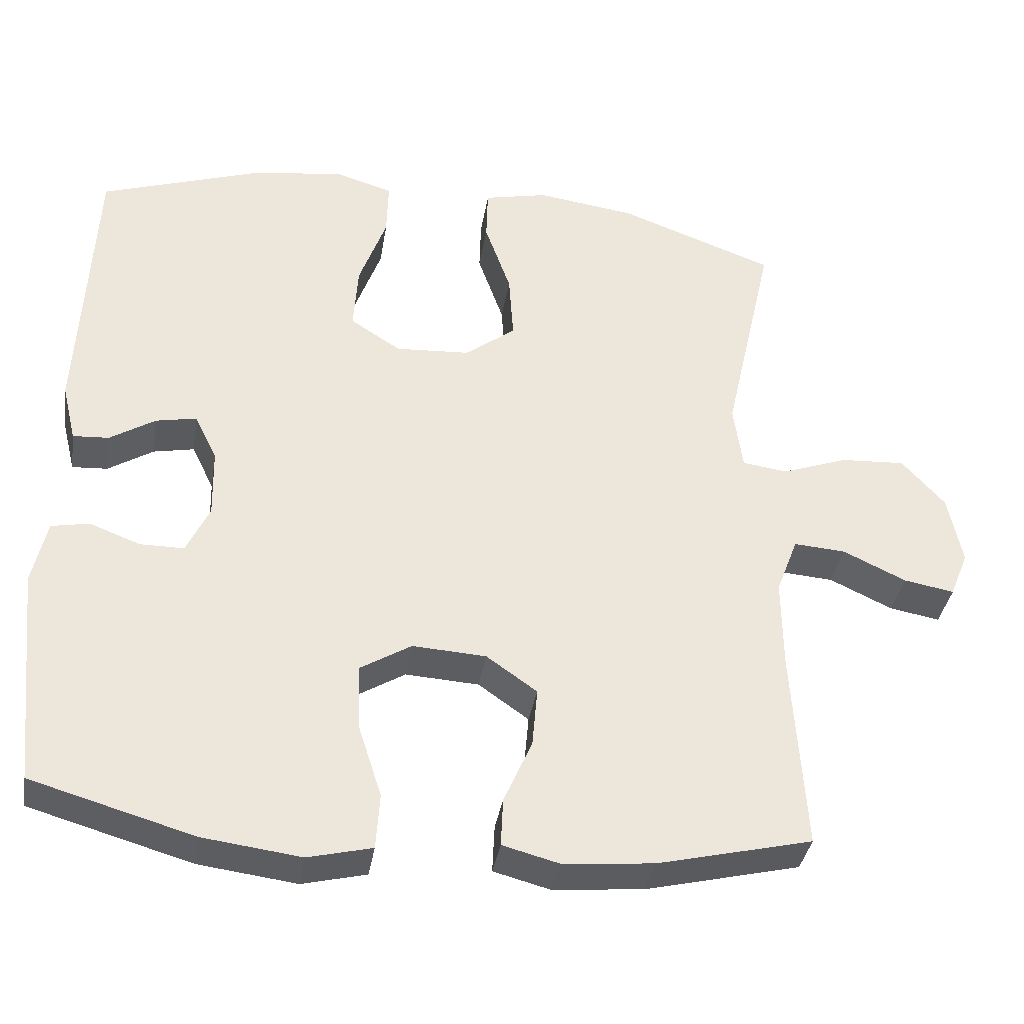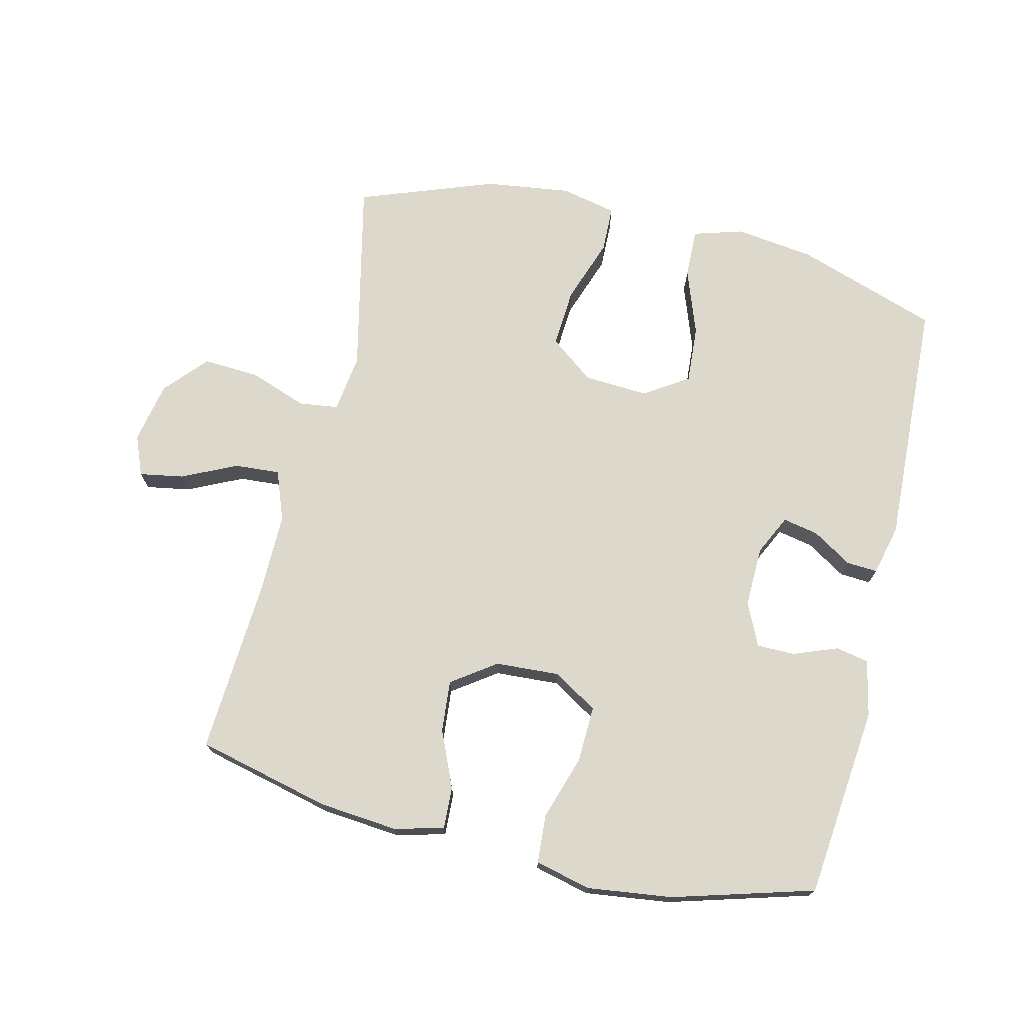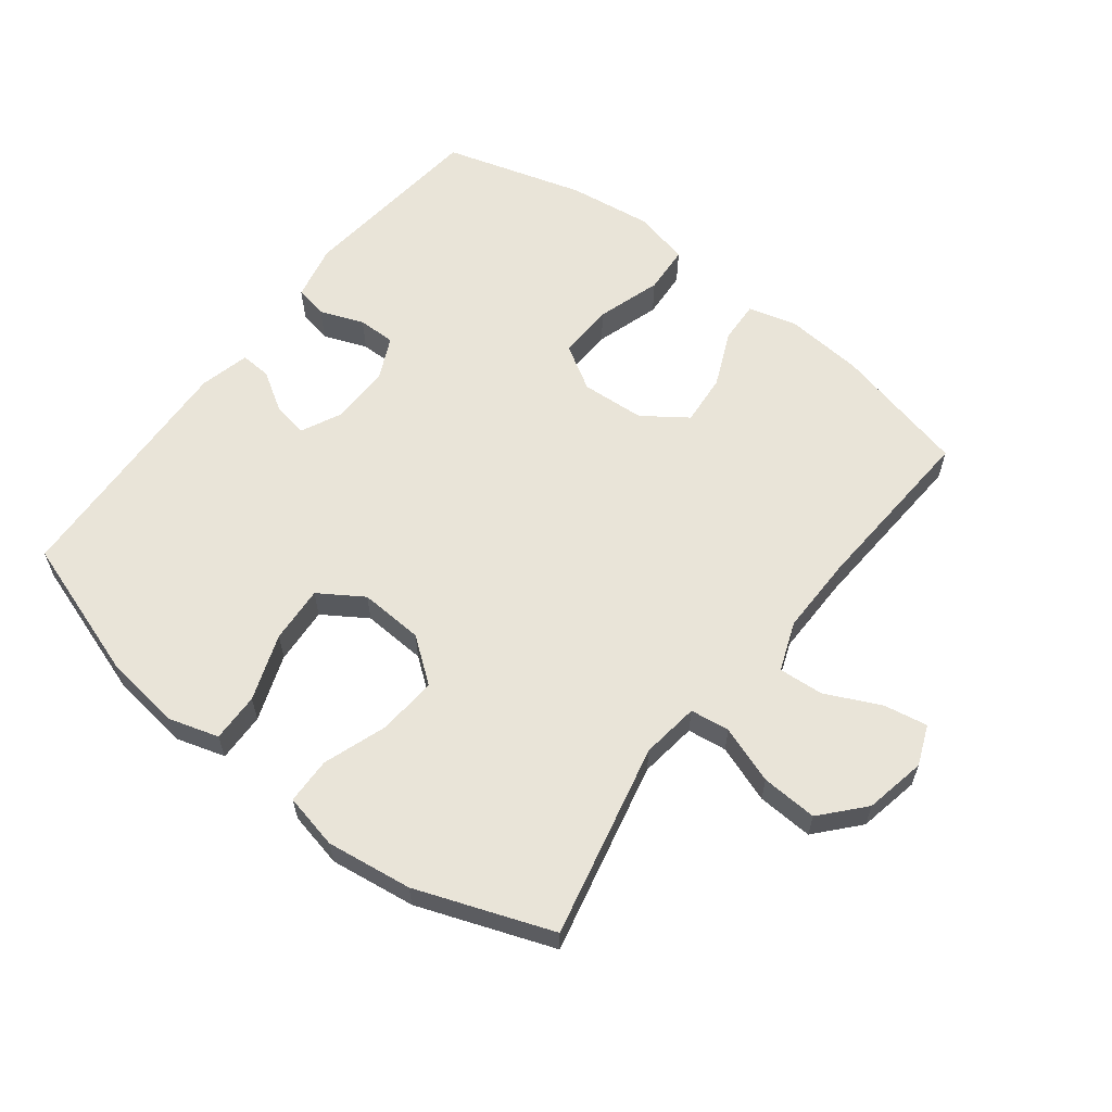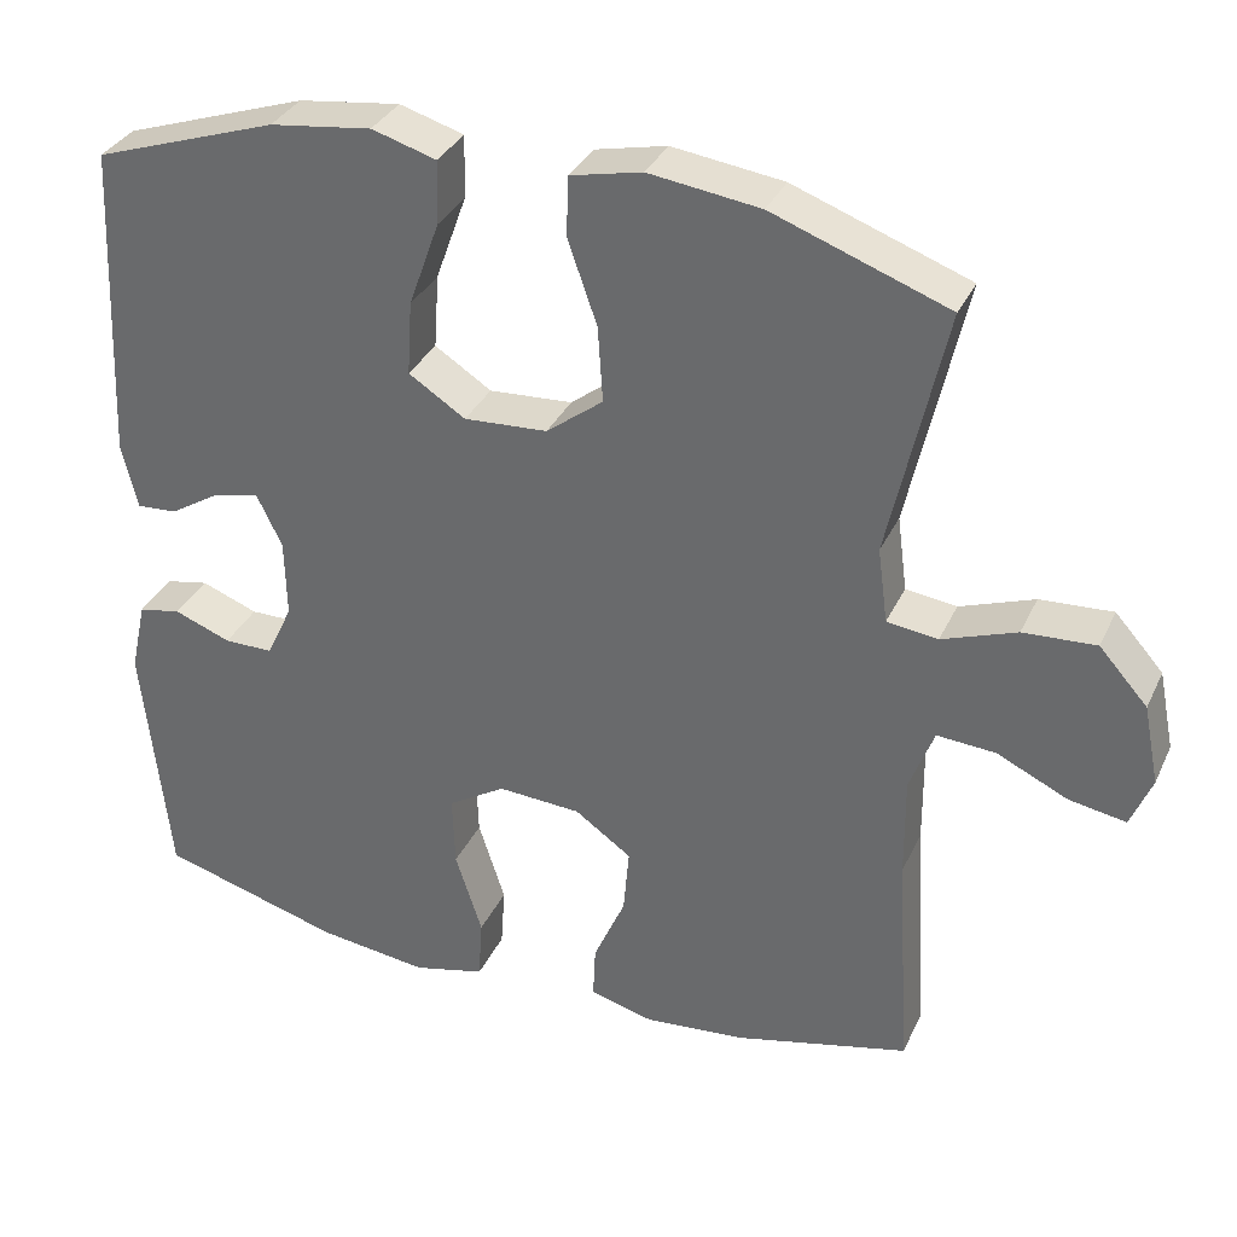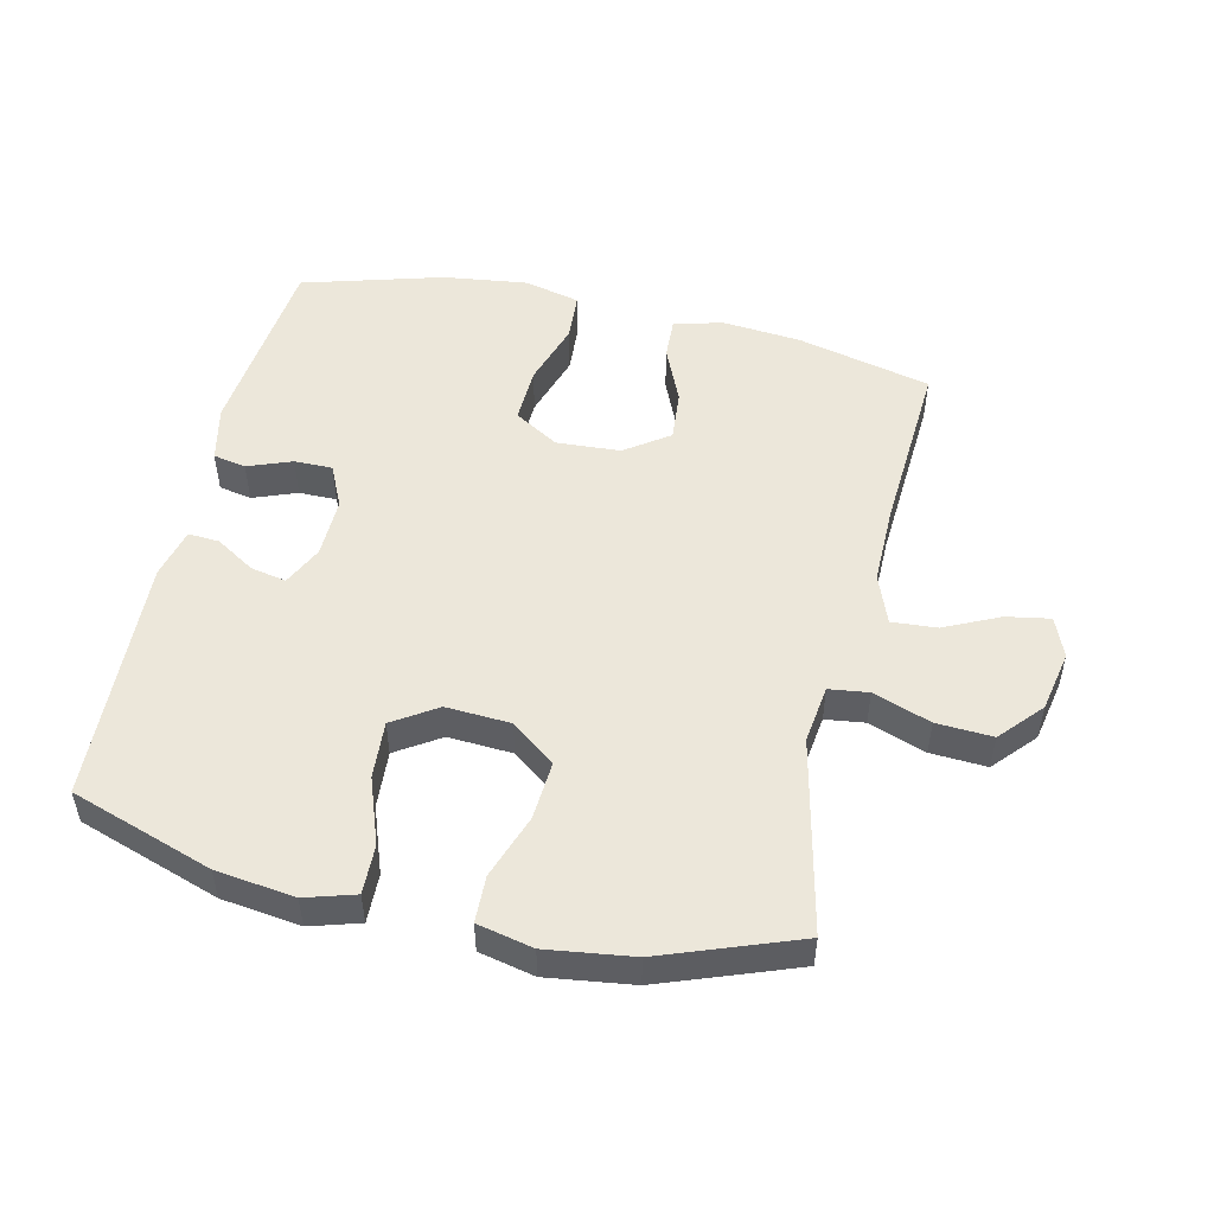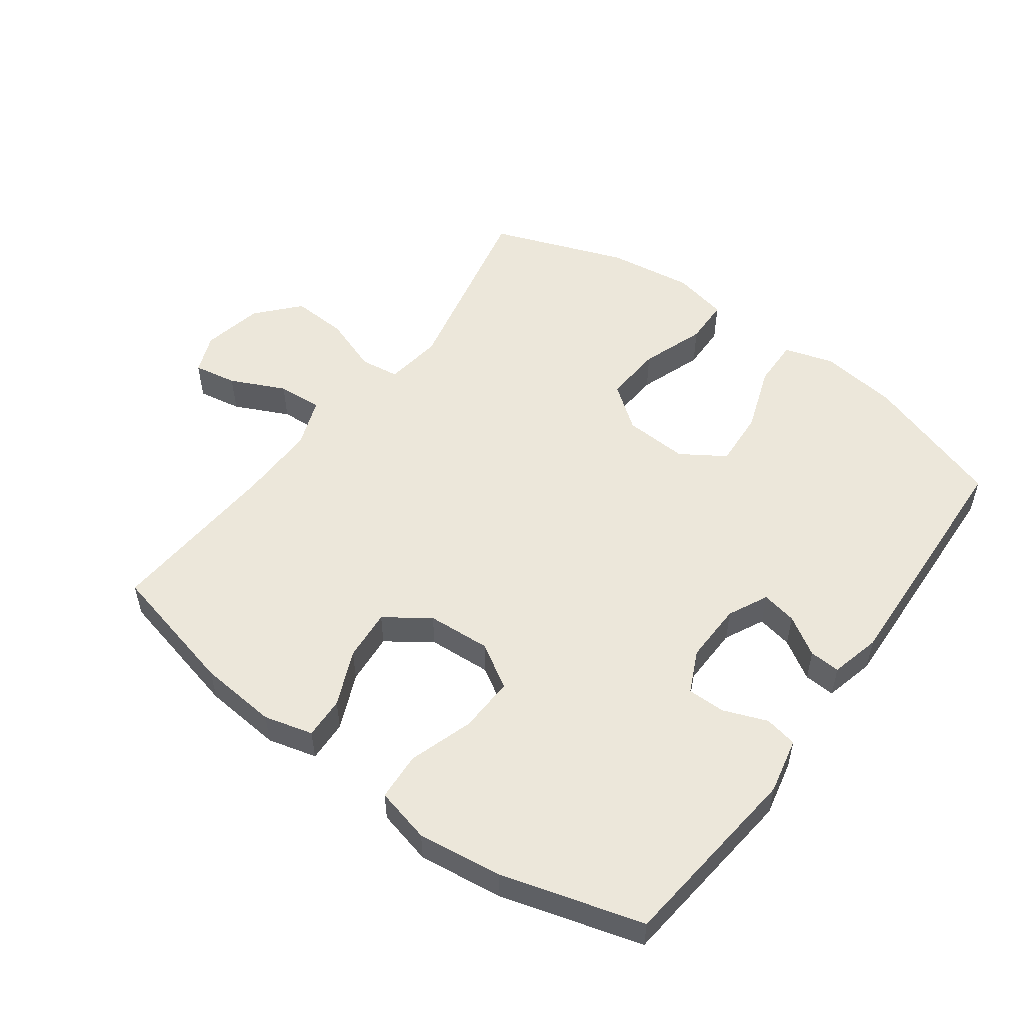
<metadata>
{"format":"obj","ext":"obj","renderer":"f3d","projection":"perspective","resolution":1024,"background":"white","views":[{"elev":-36.7,"azim":-9.2,"up":"+Z"},{"elev":72.7,"azim":-166.5,"up":"+Y"},{"elev":60.6,"azim":37.6,"up":"+Y"},{"elev":33.7,"azim":22.3,"up":"+Z"},{"elev":51.0,"azim":12.9,"up":"+Y"},{"elev":52.8,"azim":-143.7,"up":"+Y"}]}
</metadata>
<code>
v -0.5 0.07 -0.5
v -0.531 0.07 -0.203
v -0.512 0.07 -0.116
v -0.461 0.07 -0.106
v -0.393 0.07 -0.132
v -0.334 0.07 -0.132
v -0.303 0.07 -0.066
v -0.305 0.07 0.028
v -0.335 0.07 0.09
v -0.39 0.07 0.079
v -0.451 0.07 0.041
v -0.499 0.07 0.038
v -0.518 0.07 0.116
v -0.5 0.07 0.5
v -0.28 0.07 0.574
v -0.158 0.07 0.59
v -0.081 0.07 0.567
v -0.083 0.07 0.491
v -0.12 0.07 0.388
v -0.126 0.07 0.299
v -0.058 0.07 0.255
v 0.042 0.07 0.261
v 0.11 0.07 0.313
v 0.104 0.07 0.404
v 0.069 0.07 0.504
v 0.071 0.07 0.576
v 0.157 0.07 0.595
v 0.29 0.07 0.577
v 0.5 0.07 0.5
v 0.433 0.07 0.199
v 0.445 0.07 0.109
v 0.506 0.07 0.101
v 0.595 0.07 0.133
v 0.682 0.07 0.138
v 0.74 0.07 0.073
v 0.759 0.07 -0.022
v 0.734 0.07 -0.084
v 0.666 0.07 -0.072
v 0.581 0.07 -0.032
v 0.511 0.07 -0.027
v 0.482 0.07 -0.104
v 0.483 0.07 -0.227
v 0.5 0.07 -0.5
v 0.292 0.07 -0.55
v 0.17 0.07 -0.561
v 0.094 0.07 -0.541
v 0.097 0.07 -0.476
v 0.135 0.07 -0.389
v 0.142 0.07 -0.309
v 0.074 0.07 -0.261
v -0.025 0.07 -0.255
v -0.094 0.07 -0.297
v -0.091 0.07 -0.384
v -0.059 0.07 -0.484
v -0.064 0.07 -0.559
v -0.15 0.07 -0.58
v -0.282 0.07 -0.563
v -0.5 0 -0.5
v -0.531 0 -0.203
v -0.512 0 -0.116
v -0.461 0 -0.106
v -0.393 0 -0.132
v -0.334 0 -0.132
v -0.303 0 -0.066
v -0.305 0 0.028
v -0.335 0 0.09
v -0.39 0 0.079
v -0.451 0 0.041
v -0.499 0 0.038
v -0.518 0 0.116
v -0.5 0 0.5
v -0.28 0 0.574
v -0.158 0 0.59
v -0.081 0 0.567
v -0.083 0 0.491
v -0.12 0 0.388
v -0.126 0 0.299
v -0.058 0 0.255
v 0.042 0 0.261
v 0.11 0 0.313
v 0.104 0 0.404
v 0.069 0 0.504
v 0.071 0 0.576
v 0.157 0 0.595
v 0.29 0 0.577
v 0.5 0 0.5
v 0.433 0 0.199
v 0.445 0 0.109
v 0.506 0 0.101
v 0.595 0 0.133
v 0.682 0 0.138
v 0.74 0 0.073
v 0.759 0 -0.022
v 0.734 0 -0.084
v 0.666 0 -0.072
v 0.581 0 -0.032
v 0.511 0 -0.027
v 0.482 0 -0.104
v 0.483 0 -0.227
v 0.5 0 -0.5
v 0.292 0 -0.55
v 0.17 0 -0.561
v 0.094 0 -0.541
v 0.097 0 -0.476
v 0.135 0 -0.389
v 0.142 0 -0.309
v 0.074 0 -0.261
v -0.025 0 -0.255
v -0.094 0 -0.297
v -0.091 0 -0.384
v -0.059 0 -0.484
v -0.064 0 -0.559
v -0.15 0 -0.58
v -0.282 0 -0.563
f 53 54 55 56
f 52 53 56 57
f 45 46 47 48
f 45 48 49
f 42 43 44 45
f 41 42 45 49
f 40 41 49 50
f 36 37 38 39
f 36 39 40
f 35 36 40
f 32 33 34 35
f 32 35 40
f 31 32 40 50
f 27 28 29 30
f 24 25 26 27
f 23 24 27 30
f 22 23 30 31
f 16 17 18 19
f 16 19 20
f 15 16 20
f 14 15 20
f 13 14 20 21
f 10 11 12 13
f 9 10 13 21
f 2 3 4 5
f 2 5 6
f 52 57 1 2
f 51 52 2 6
f 50 51 6 7
f 31 50 7 8
f 21 22 31
f 8 9 21 31
f 113 112 111 110
f 114 113 110 109
f 105 104 103 102
f 106 105 102
f 102 101 100 99
f 106 102 99 98
f 107 106 98 97
f 96 95 94 93
f 97 96 93
f 97 93 92
f 92 91 90 89
f 97 92 89
f 107 97 89 88
f 87 86 85 84
f 84 83 82 81
f 87 84 81 80
f 88 87 80 79
f 76 75 74 73
f 77 76 73
f 77 73 72
f 77 72 71
f 78 77 71 70
f 70 69 68 67
f 78 70 67 66
f 62 61 60 59
f 63 62 59
f 59 58 114 109
f 63 59 109 108
f 64 63 108 107
f 65 64 107 88
f 88 79 78
f 88 78 66 65
f 1 58 59 2
f 2 59 60 3
f 3 60 61 4
f 4 61 62 5
f 5 62 63 6
f 6 63 64 7
f 7 64 65 8
f 8 65 66 9
f 9 66 67 10
f 10 67 68 11
f 11 68 69 12
f 12 69 70 13
f 13 70 71 14
f 14 71 72 15
f 15 72 73 16
f 16 73 74 17
f 17 74 75 18
f 18 75 76 19
f 19 76 77 20
f 20 77 78 21
f 21 78 79 22
f 22 79 80 23
f 23 80 81 24
f 24 81 82 25
f 25 82 83 26
f 26 83 84 27
f 27 84 85 28
f 28 85 86 29
f 29 86 87 30
f 30 87 88 31
f 31 88 89 32
f 32 89 90 33
f 33 90 91 34
f 34 91 92 35
f 35 92 93 36
f 36 93 94 37
f 37 94 95 38
f 38 95 96 39
f 39 96 97 40
f 40 97 98 41
f 41 98 99 42
f 42 99 100 43
f 43 100 101 44
f 44 101 102 45
f 45 102 103 46
f 46 103 104 47
f 47 104 105 48
f 48 105 106 49
f 49 106 107 50
f 50 107 108 51
f 51 108 109 52
f 52 109 110 53
f 53 110 111 54
f 54 111 112 55
f 55 112 113 56
f 56 113 114 57
f 57 114 58 1

</code>
